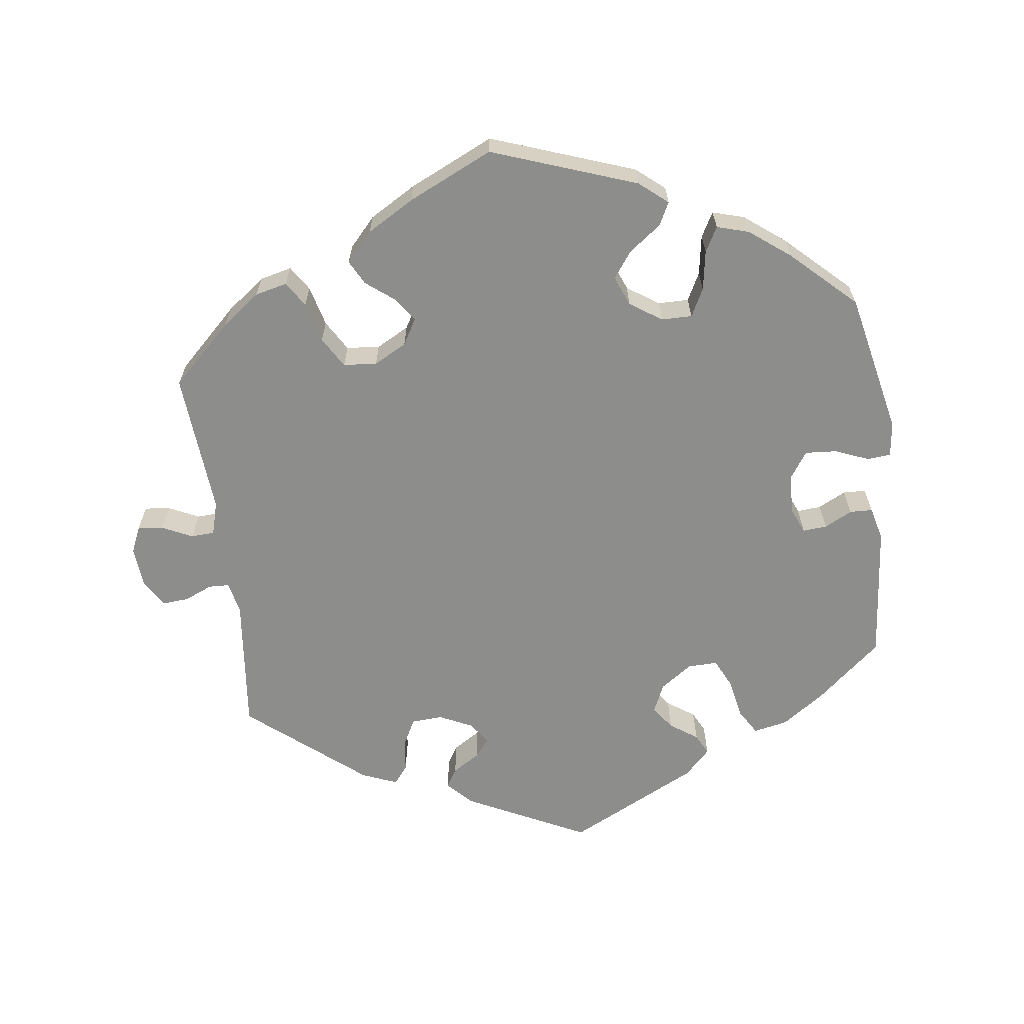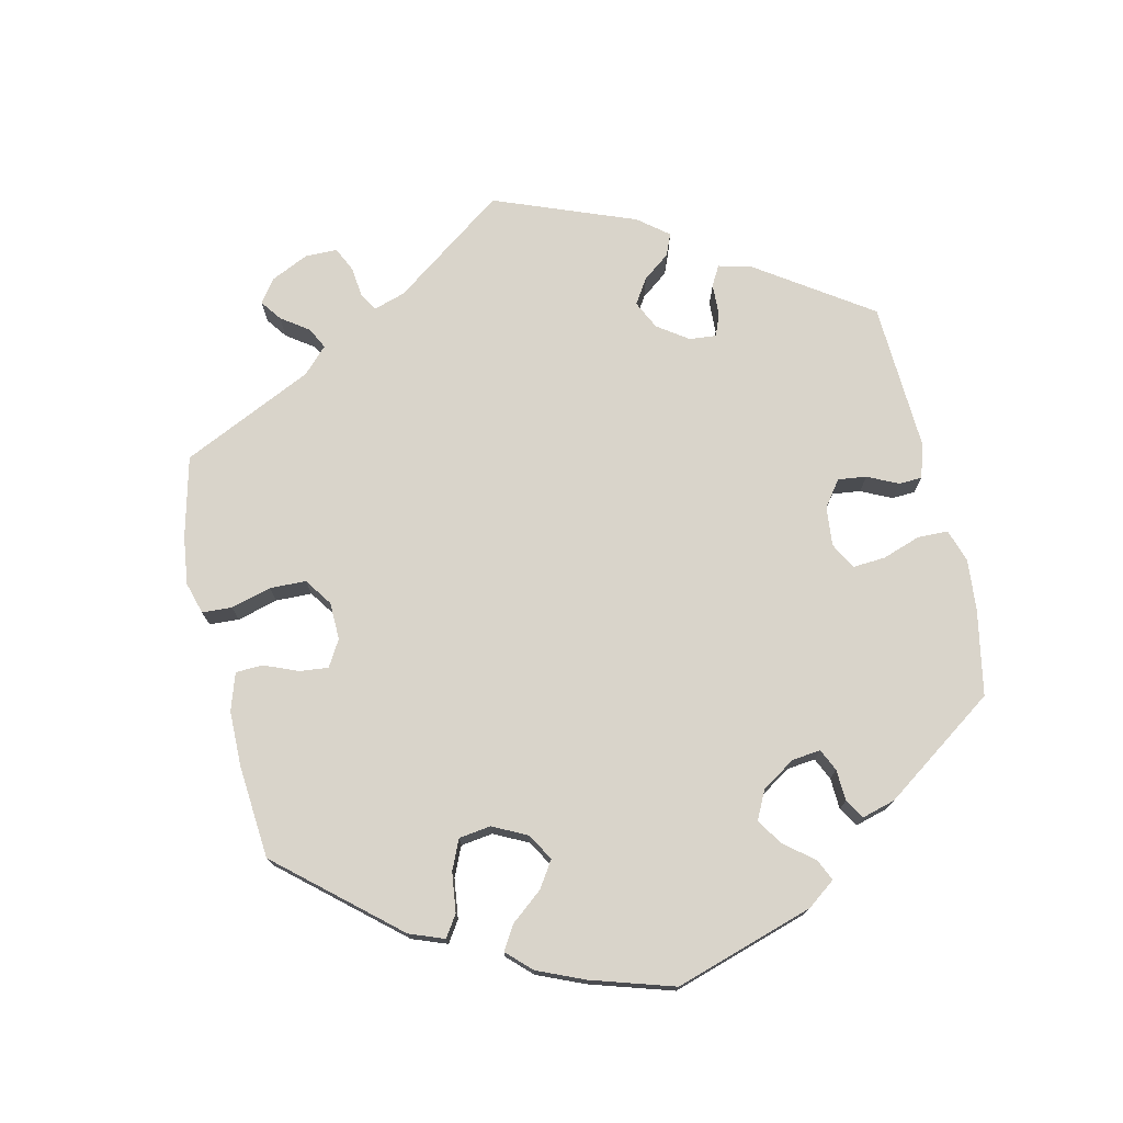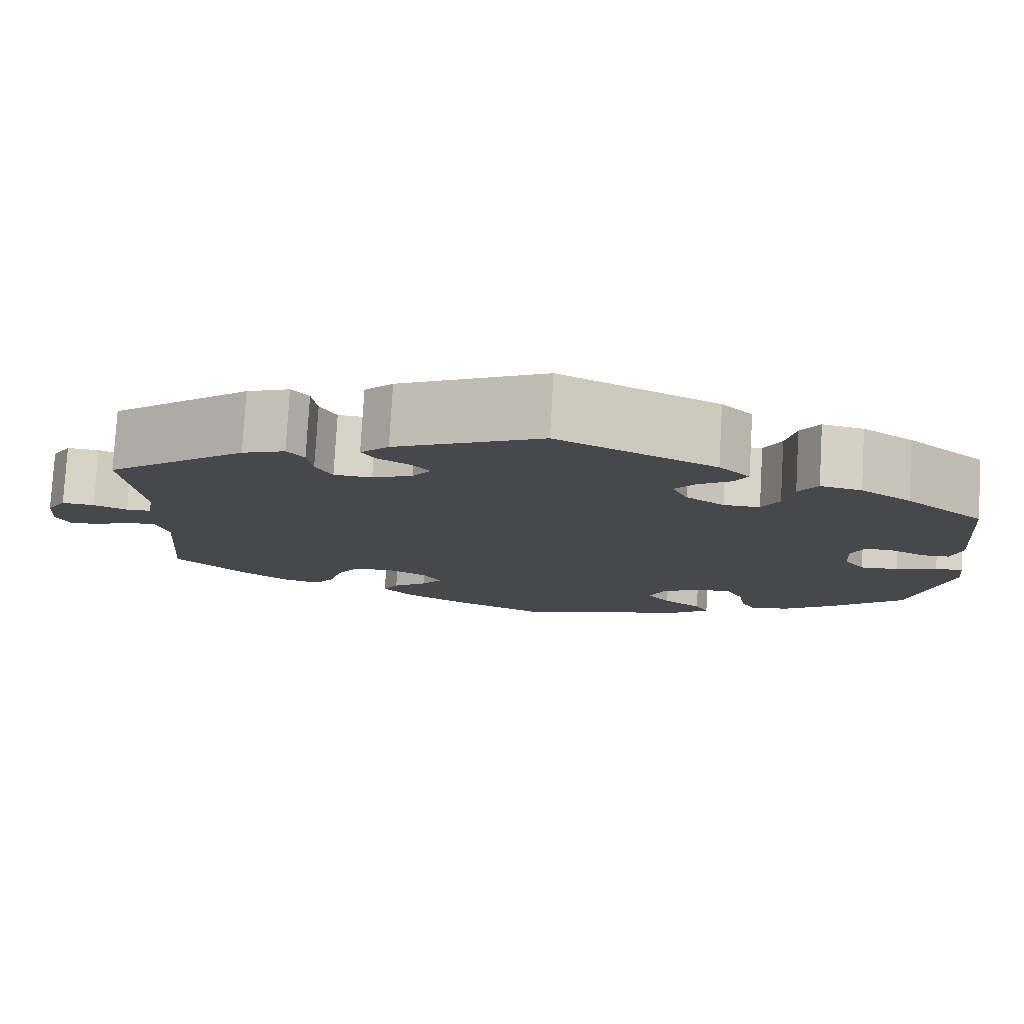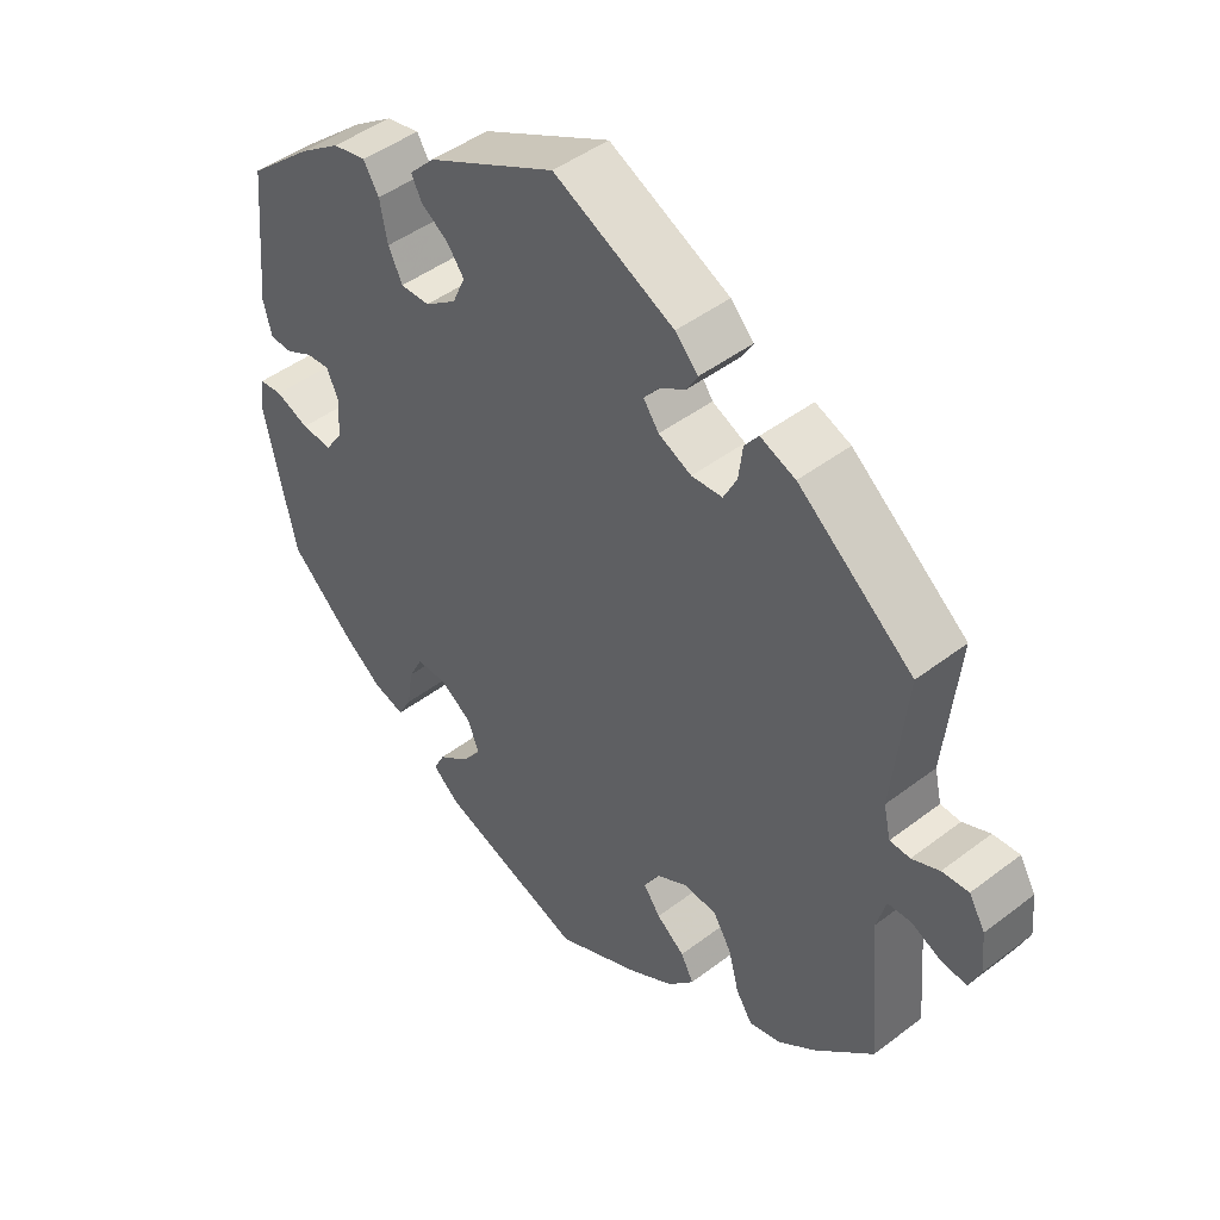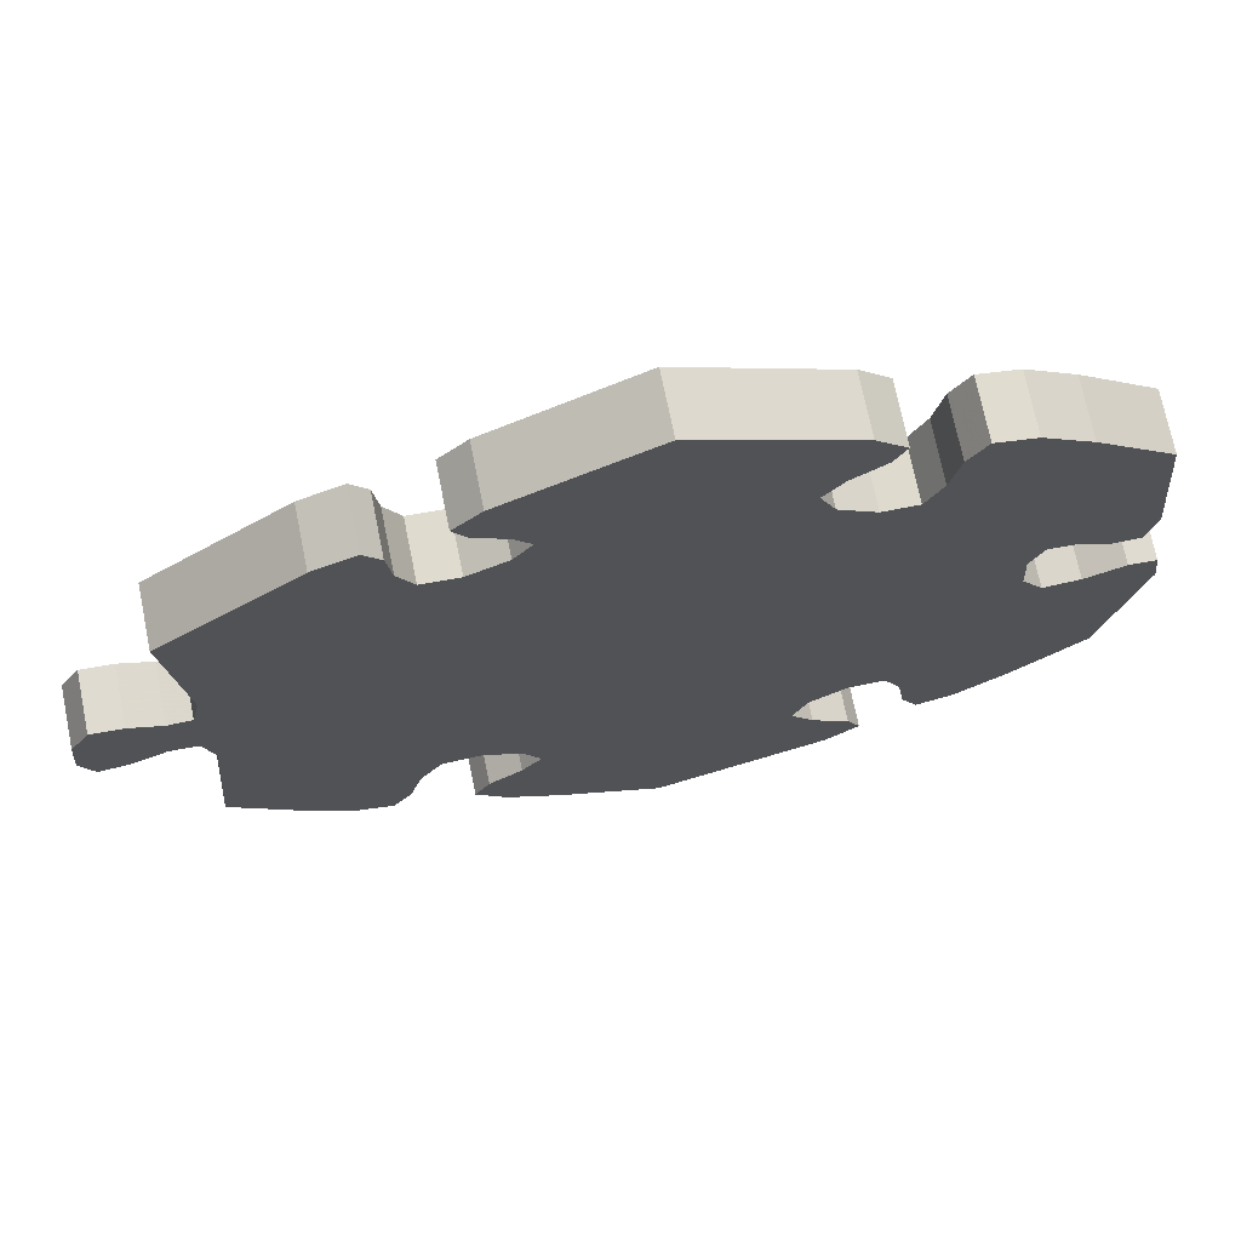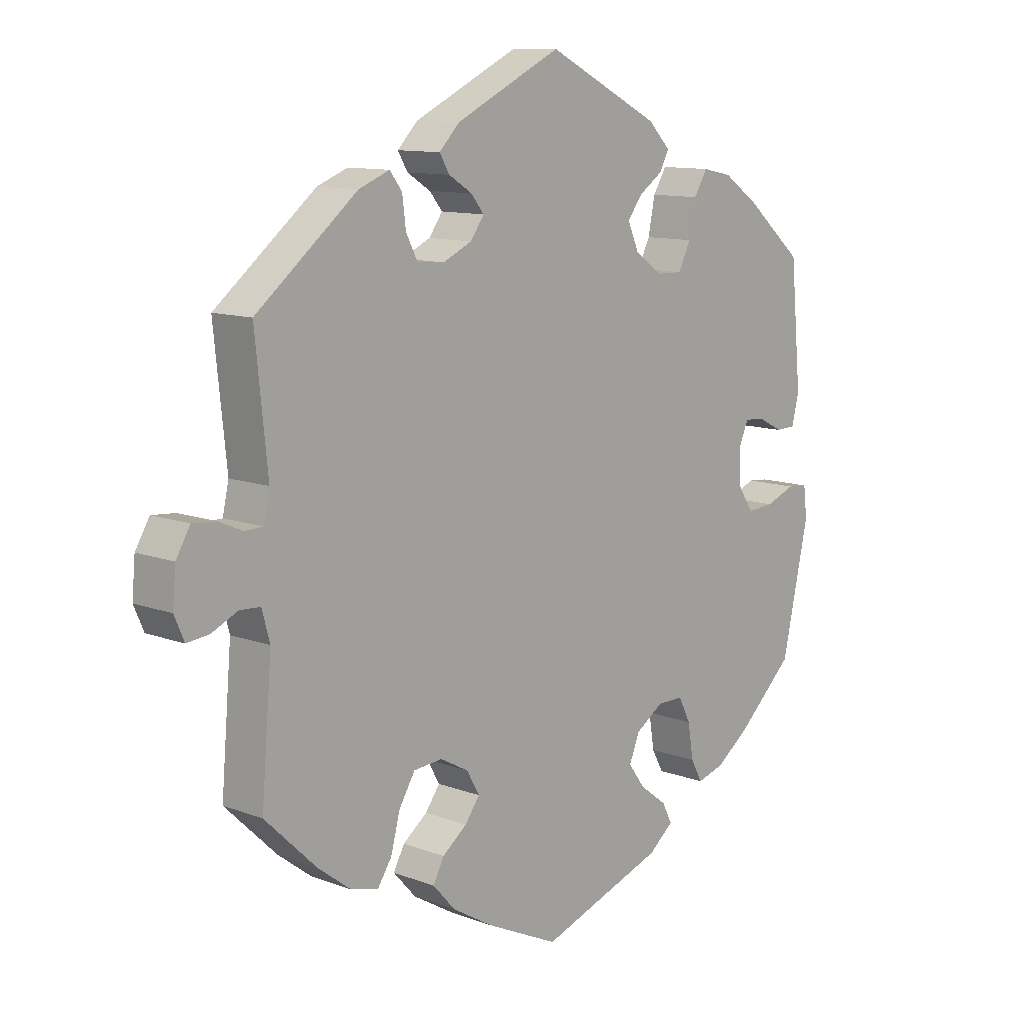
<metadata>
{"format":"obj","ext":"obj","renderer":"f3d","projection":"perspective","resolution":1024,"background":"white","views":[{"elev":-64.5,"azim":-172.8,"up":"+Y"},{"elev":74.8,"azim":-132.8,"up":"+Y"},{"elev":78.7,"azim":-176.7,"up":"+Z"},{"elev":45.9,"azim":48.8,"up":"+Z"},{"elev":71.8,"azim":168.5,"up":"+Z"},{"elev":11.1,"azim":132.7,"up":"+Z"}]}
</metadata>
<code>
v -0.544 0.07 -0.089
v -0.538 0.07 -0.04
v -0.505 0.07 -0.037
v -0.457 0.07 -0.056
v -0.413 0.07 -0.059
v -0.388 0.07 -0.022
v -0.385 0.07 0.034
v -0.401 0.07 0.071
v -0.435 0.07 0.068
v -0.474 0.07 0.048
v -0.506 0.07 0.049
v -0.518 0.07 0.096
v -0.5 0.07 0.289
v -0.408 0.07 0.368
v -0.349 0.07 0.409
v -0.301 0.07 0.419
v -0.279 0.07 0.383
v -0.268 0.07 0.327
v -0.248 0.07 0.286
v -0.206 0.07 0.287
v -0.161 0.07 0.319
v -0.143 0.07 0.36
v -0.167 0.07 0.392
v -0.206 0.07 0.419
v -0.221 0.07 0.448
v -0.185 0.07 0.485
v -0.001 0.07 0.578
v 0.171 0.07 0.494
v 0.204 0.07 0.46
v 0.188 0.07 0.433
v 0.15 0.07 0.409
v 0.129 0.07 0.383
v 0.151 0.07 0.352
v 0.198 0.07 0.33
v 0.242 0.07 0.333
v 0.261 0.07 0.37
v 0.267 0.07 0.417
v 0.287 0.07 0.443
v 0.337 0.07 0.423
v 0.501 0.07 0.29
v 0.481 0.07 0.098
v 0.491 0.07 0.053
v 0.52 0.07 0.052
v 0.559 0.07 0.069
v 0.597 0.07 0.072
v 0.62 0.07 0.033
v 0.625 0.07 -0.024
v 0.609 0.07 -0.061
v 0.573 0.07 -0.057
v 0.53 0.07 -0.037
v 0.497 0.07 -0.039
v 0.484 0.07 -0.086
v 0.501 0.07 -0.288
v 0.417 0.07 -0.369
v 0.363 0.07 -0.41
v 0.318 0.07 -0.421
v 0.295 0.07 -0.386
v 0.28 0.07 -0.329
v 0.254 0.07 -0.286
v 0.207 0.07 -0.282
v 0.161 0.07 -0.307
v 0.14 0.07 -0.344
v 0.164 0.07 -0.377
v 0.204 0.07 -0.408
v 0.222 0.07 -0.442
v 0.185 0.07 -0.483
v 0.119 0.07 -0.522
v 0 0.07 -0.578
v -0.204 0.07 -0.506
v -0.244 0.07 -0.473
v -0.228 0.07 -0.441
v -0.183 0.07 -0.407
v -0.156 0.07 -0.37
v -0.173 0.07 -0.328
v -0.218 0.07 -0.298
v -0.261 0.07 -0.298
v -0.281 0.07 -0.337
v -0.29 0.07 -0.393
v -0.309 0.07 -0.428
v -0.354 0.07 -0.415
v -0.411 0.07 -0.372
v -0.5 0.07 -0.289
v -0.544 0 -0.089
v -0.538 0 -0.04
v -0.505 0 -0.037
v -0.457 0 -0.056
v -0.413 0 -0.059
v -0.388 0 -0.022
v -0.385 0 0.034
v -0.401 0 0.071
v -0.435 0 0.068
v -0.474 0 0.048
v -0.506 0 0.049
v -0.518 0 0.096
v -0.5 0 0.289
v -0.408 0 0.368
v -0.349 0 0.409
v -0.301 0 0.419
v -0.279 0 0.383
v -0.268 0 0.327
v -0.248 0 0.286
v -0.206 0 0.287
v -0.161 0 0.319
v -0.143 0 0.36
v -0.167 0 0.392
v -0.206 0 0.419
v -0.221 0 0.448
v -0.185 0 0.485
v -0.001 0 0.578
v 0.171 0 0.494
v 0.204 0 0.46
v 0.188 0 0.433
v 0.15 0 0.409
v 0.129 0 0.383
v 0.151 0 0.352
v 0.198 0 0.33
v 0.242 0 0.333
v 0.261 0 0.37
v 0.267 0 0.417
v 0.287 0 0.443
v 0.337 0 0.423
v 0.501 0 0.29
v 0.481 0 0.098
v 0.491 0 0.053
v 0.52 0 0.052
v 0.559 0 0.069
v 0.597 0 0.072
v 0.62 0 0.033
v 0.625 0 -0.024
v 0.609 0 -0.061
v 0.573 0 -0.057
v 0.53 0 -0.037
v 0.497 0 -0.039
v 0.484 0 -0.086
v 0.501 0 -0.288
v 0.417 0 -0.369
v 0.363 0 -0.41
v 0.318 0 -0.421
v 0.295 0 -0.386
v 0.28 0 -0.329
v 0.254 0 -0.286
v 0.207 0 -0.282
v 0.161 0 -0.307
v 0.14 0 -0.344
v 0.164 0 -0.377
v 0.204 0 -0.408
v 0.222 0 -0.442
v 0.185 0 -0.483
v 0.119 0 -0.522
v 0 0 -0.578
v -0.204 0 -0.506
v -0.244 0 -0.473
v -0.228 0 -0.441
v -0.183 0 -0.407
v -0.156 0 -0.37
v -0.173 0 -0.328
v -0.218 0 -0.298
v -0.261 0 -0.298
v -0.281 0 -0.337
v -0.29 0 -0.393
v -0.309 0 -0.428
v -0.354 0 -0.415
v -0.411 0 -0.372
v -0.5 0 -0.289
f 77 78 79 80
f 76 77 80 81
f 69 70 71 72
f 69 72 73
f 68 69 73
f 67 68 73 74
f 63 64 65 66
f 62 63 66 67
f 55 56 57 58
f 55 58 59
f 52 53 54 55
f 51 52 55 59
f 47 48 49 50
f 47 50 51
f 46 47 51
f 43 44 45 46
f 42 43 46 51
f 41 42 51 59
f 36 37 38 39
f 35 36 39 40
f 34 35 40 41
f 28 29 30 31
f 28 31 32
f 27 28 32
f 26 27 32
f 23 24 25 26
f 22 23 26 32
f 21 22 32 33
f 15 16 17 18
f 15 18 19
f 14 15 19
f 13 14 19
f 12 13 19
f 9 10 11 12
f 8 9 12 19
f 7 8 19 20
f 1 2 3 4
f 1 4 5
f 76 81 82 1
f 62 67 74 75
f 61 62 75
f 60 61 75
f 60 75 76 1
f 6 7 20 21
f 6 21 33 34
f 59 60 1 5
f 34 41 59
f 5 6 34 59
f 162 161 160 159
f 163 162 159 158
f 154 153 152 151
f 155 154 151
f 155 151 150
f 156 155 150 149
f 148 147 146 145
f 149 148 145 144
f 140 139 138 137
f 141 140 137
f 137 136 135 134
f 141 137 134 133
f 132 131 130 129
f 133 132 129
f 133 129 128
f 128 127 126 125
f 133 128 125 124
f 141 133 124 123
f 121 120 119 118
f 122 121 118 117
f 123 122 117 116
f 113 112 111 110
f 114 113 110
f 114 110 109
f 114 109 108
f 108 107 106 105
f 114 108 105 104
f 115 114 104 103
f 100 99 98 97
f 101 100 97
f 101 97 96
f 101 96 95
f 101 95 94
f 94 93 92 91
f 101 94 91 90
f 102 101 90 89
f 86 85 84 83
f 87 86 83
f 83 164 163 158
f 157 156 149 144
f 157 144 143
f 157 143 142
f 83 158 157 142
f 103 102 89 88
f 116 115 103 88
f 87 83 142 141
f 141 123 116
f 141 116 88 87
f 1 83 84 2
f 2 84 85 3
f 3 85 86 4
f 4 86 87 5
f 5 87 88 6
f 6 88 89 7
f 7 89 90 8
f 8 90 91 9
f 9 91 92 10
f 10 92 93 11
f 11 93 94 12
f 12 94 95 13
f 13 95 96 14
f 14 96 97 15
f 15 97 98 16
f 16 98 99 17
f 17 99 100 18
f 18 100 101 19
f 19 101 102 20
f 20 102 103 21
f 21 103 104 22
f 22 104 105 23
f 23 105 106 24
f 24 106 107 25
f 25 107 108 26
f 26 108 109 27
f 27 109 110 28
f 28 110 111 29
f 29 111 112 30
f 30 112 113 31
f 31 113 114 32
f 32 114 115 33
f 33 115 116 34
f 34 116 117 35
f 35 117 118 36
f 36 118 119 37
f 37 119 120 38
f 38 120 121 39
f 39 121 122 40
f 40 122 123 41
f 41 123 124 42
f 42 124 125 43
f 43 125 126 44
f 44 126 127 45
f 45 127 128 46
f 46 128 129 47
f 47 129 130 48
f 48 130 131 49
f 49 131 132 50
f 50 132 133 51
f 51 133 134 52
f 52 134 135 53
f 53 135 136 54
f 54 136 137 55
f 55 137 138 56
f 56 138 139 57
f 57 139 140 58
f 58 140 141 59
f 59 141 142 60
f 60 142 143 61
f 61 143 144 62
f 62 144 145 63
f 63 145 146 64
f 64 146 147 65
f 65 147 148 66
f 66 148 149 67
f 67 149 150 68
f 68 150 151 69
f 69 151 152 70
f 70 152 153 71
f 71 153 154 72
f 72 154 155 73
f 73 155 156 74
f 74 156 157 75
f 75 157 158 76
f 76 158 159 77
f 77 159 160 78
f 78 160 161 79
f 79 161 162 80
f 80 162 163 81
f 81 163 164 82
f 82 164 83 1

</code>
